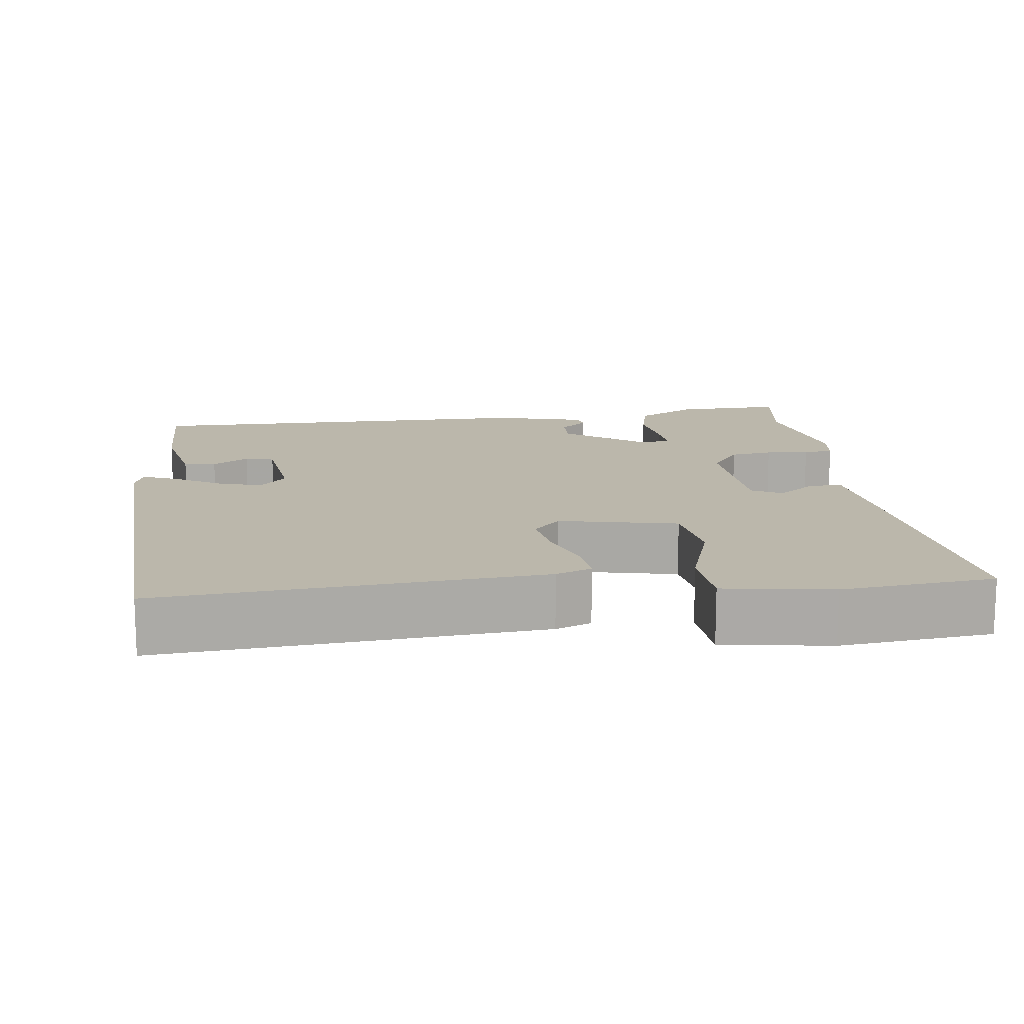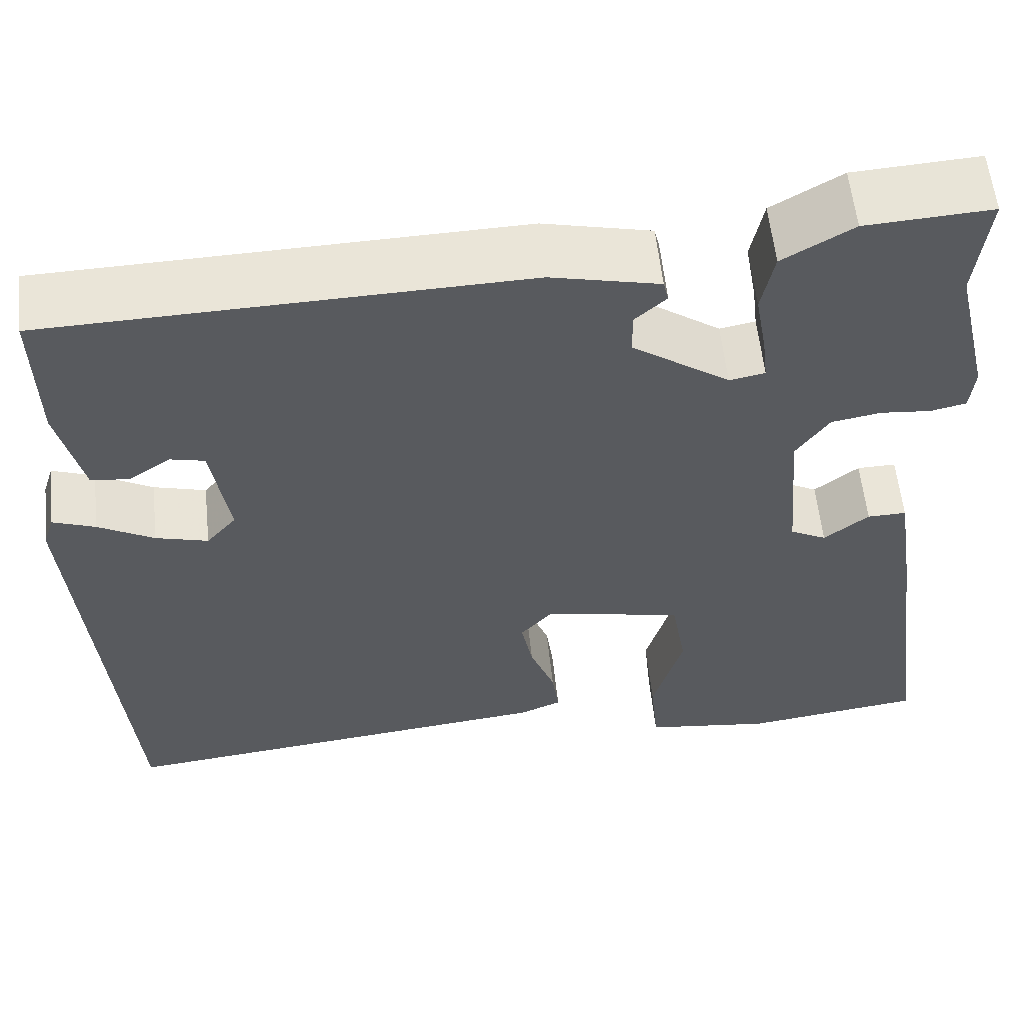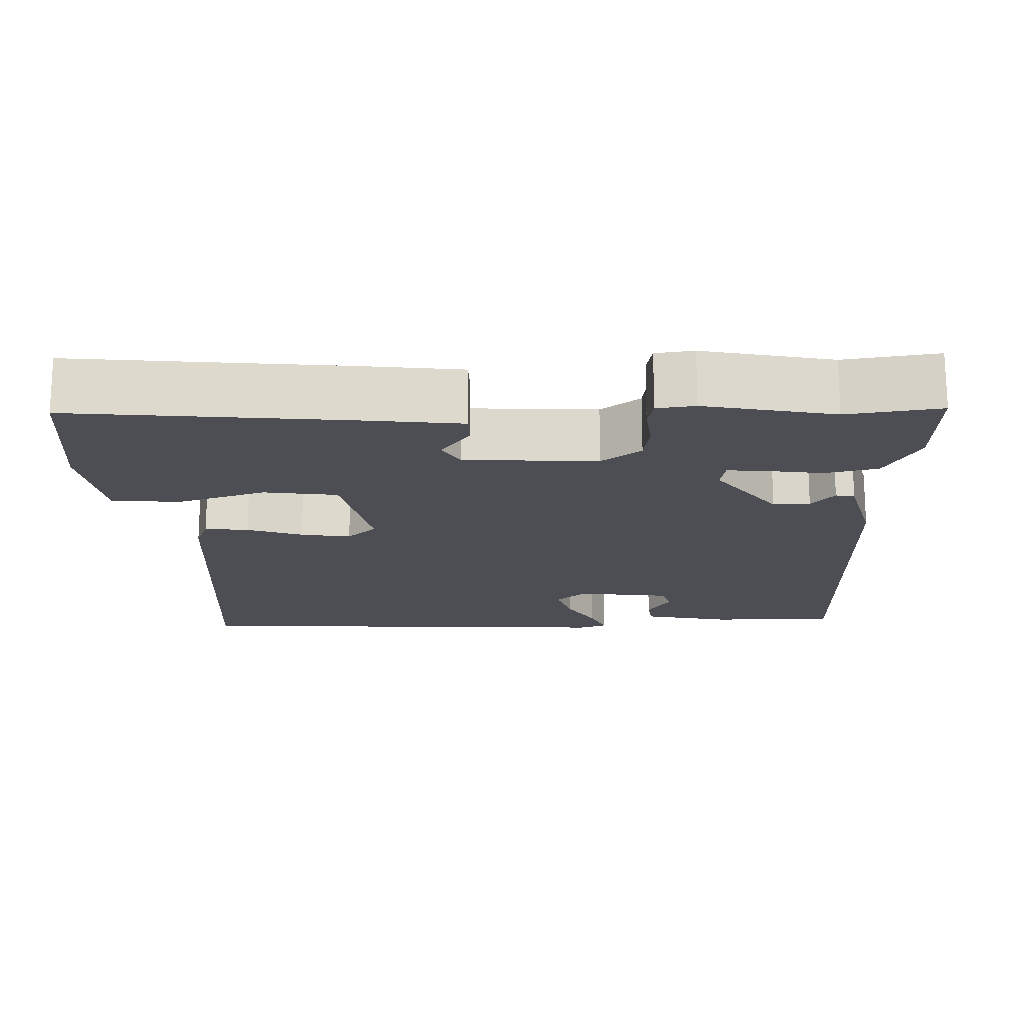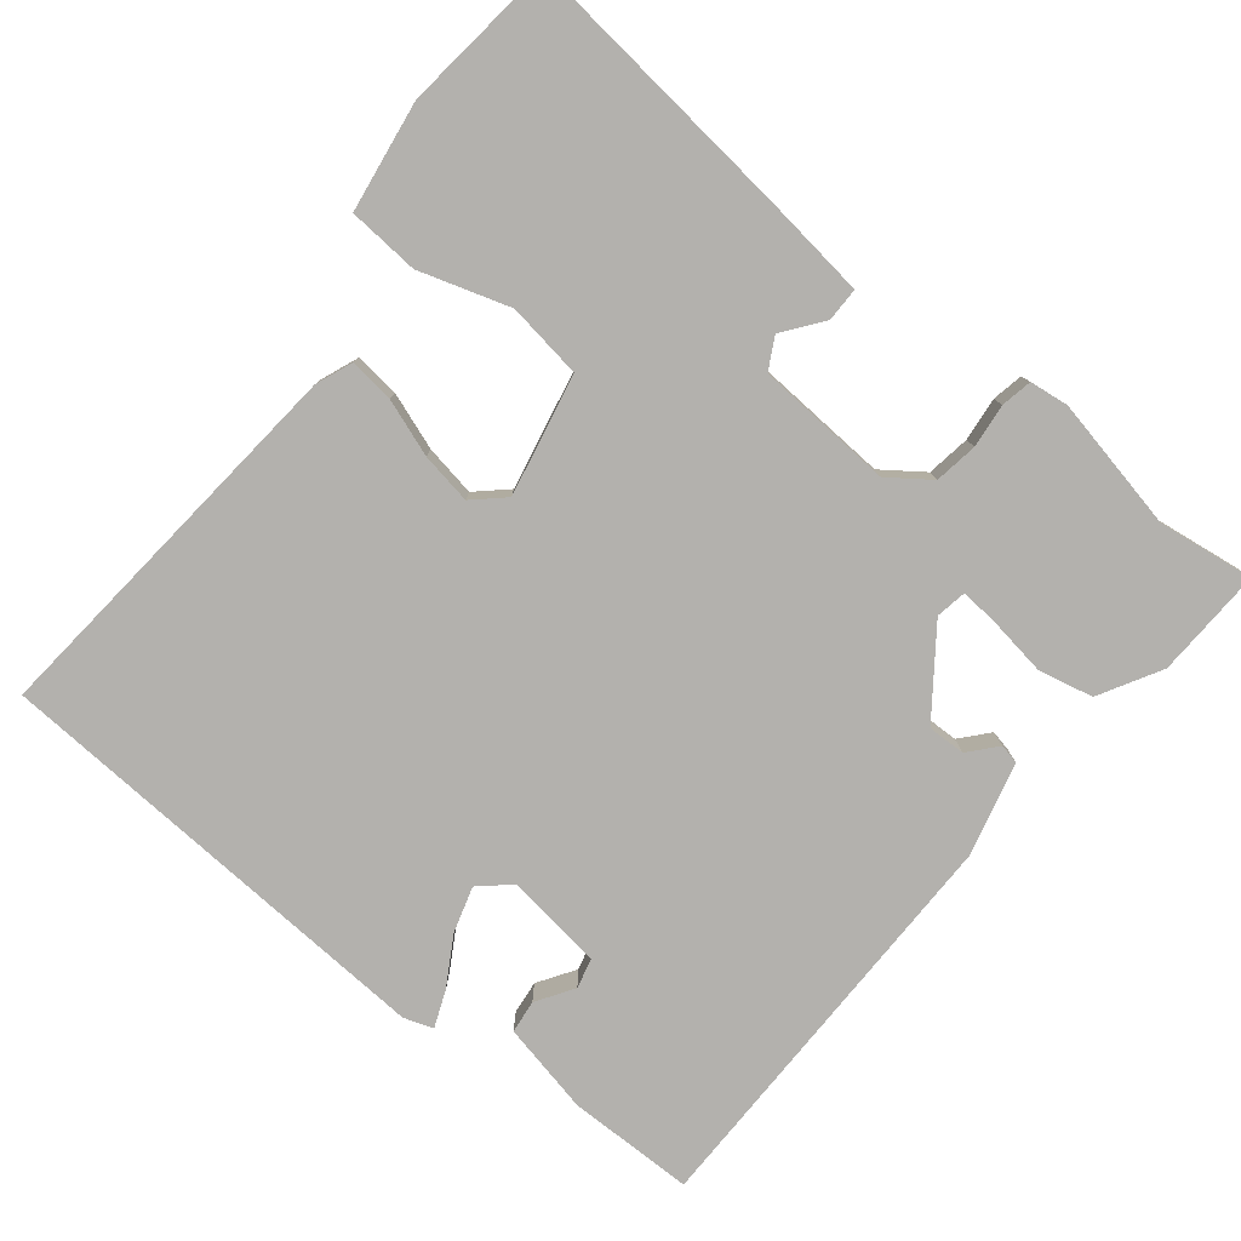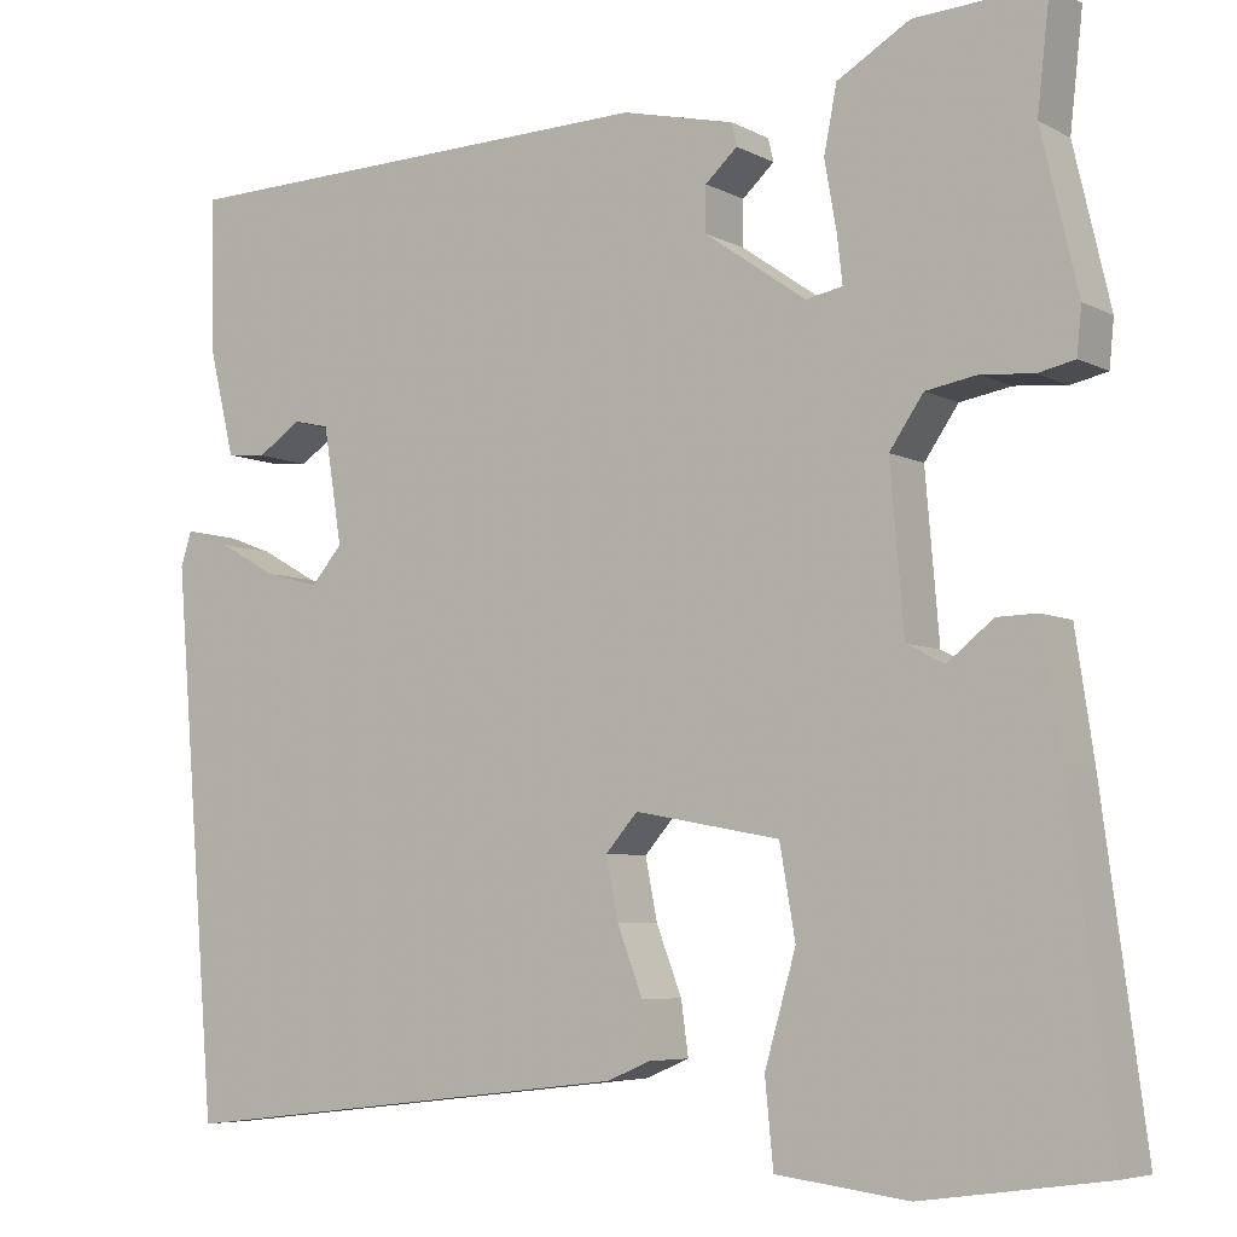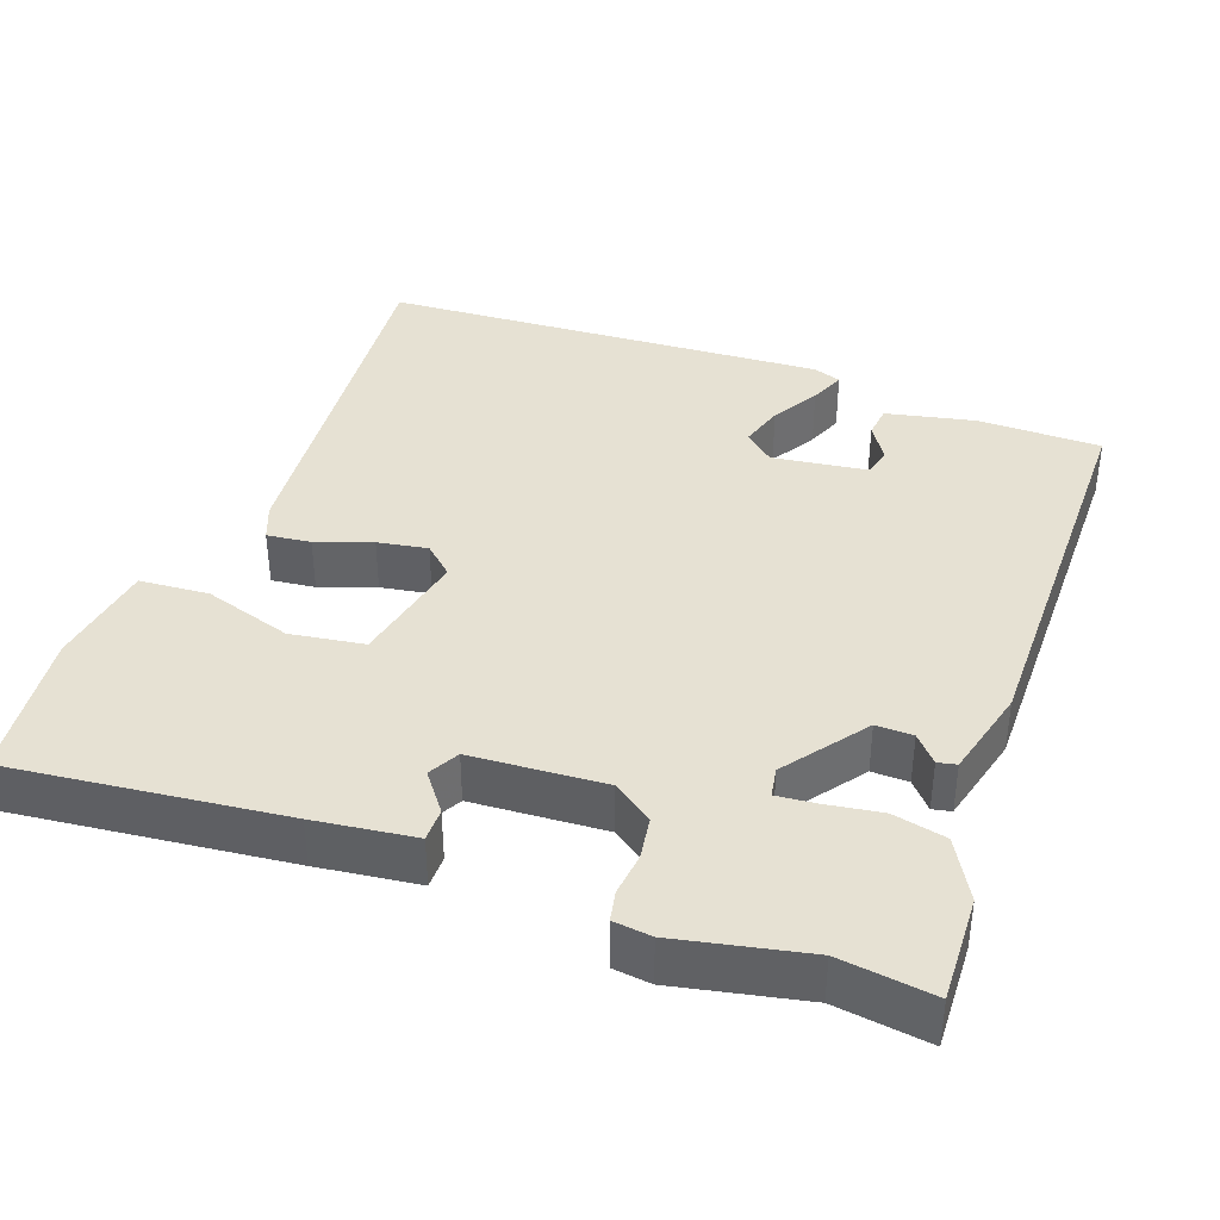
<metadata>
{"format":"obj","ext":"obj","renderer":"f3d","projection":"perspective","resolution":1024,"background":"white","views":[{"elev":14.2,"azim":174.6,"up":"+Y"},{"elev":57.8,"azim":174.0,"up":"+Z"},{"elev":-17.4,"azim":-86.5,"up":"+Y"},{"elev":-79.3,"azim":-127.4,"up":"+Y"},{"elev":-5.9,"azim":-146.7,"up":"+Z"},{"elev":38.7,"azim":-68.6,"up":"+Y"}]}
</metadata>
<code>
v 0.476 0.07 -0.51
v -0.026 0.07 -0.452
v -0.073 0.07 -0.432
v -0.065 0.07 -0.374
v -0.037 0.07 -0.301
v -0.024 0.07 -0.235
v -0.059 0.07 -0.195
v -0.217 0.07 -0.224
v -0.234 0.07 -0.322
v -0.2 0.07 -0.44
v -0.209 0.07 -0.532
v -0.353 0.07 -0.55
v -0.554 0.07 -0.522
v -0.506 0.07 -0.161
v -0.486 0.07 -0.028
v -0.442 0.07 -0.029
v -0.392 0.07 -0.069
v -0.351 0.07 -0.048
v -0.336 0.07 0.129
v -0.373 0.07 0.183
v -0.429 0.07 0.193
v -0.486 0.07 0.188
v -0.526 0.07 0.197
v -0.531 0.07 0.248
v -0.491 0.07 0.419
v -0.505 0.07 0.544
v -0.363 0.07 0.535
v -0.284 0.07 0.488
v -0.27 0.07 0.417
v -0.283 0.07 0.343
v -0.289 0.07 0.291
v -0.249 0.07 0.283
v -0.139 0.07 0.36
v -0.139 0.07 0.409
v -0.174 0.07 0.441
v -0.168 0.07 0.466
v -0.046 0.07 0.494
v 0.488 0.07 0.478
v 0.485 0.07 0.313
v 0.457 0.07 0.196
v 0.414 0.07 0.192
v 0.367 0.07 0.224
v 0.328 0.07 0.215
v 0.308 0.07 0.089
v 0.342 0.07 0.049
v 0.401 0.07 0.065
v 0.464 0.07 0.1
v 0.512 0.07 0.118
v 0.524 0.07 0.08
v 0.476 0 -0.51
v -0.026 0 -0.452
v -0.073 0 -0.432
v -0.065 0 -0.374
v -0.037 0 -0.301
v -0.024 0 -0.235
v -0.059 0 -0.195
v -0.217 0 -0.224
v -0.234 0 -0.322
v -0.2 0 -0.44
v -0.209 0 -0.532
v -0.353 0 -0.55
v -0.554 0 -0.522
v -0.506 0 -0.161
v -0.486 0 -0.028
v -0.442 0 -0.029
v -0.392 0 -0.069
v -0.351 0 -0.048
v -0.336 0 0.129
v -0.373 0 0.183
v -0.429 0 0.193
v -0.486 0 0.188
v -0.526 0 0.197
v -0.531 0 0.248
v -0.491 0 0.419
v -0.505 0 0.544
v -0.363 0 0.535
v -0.284 0 0.488
v -0.27 0 0.417
v -0.283 0 0.343
v -0.289 0 0.291
v -0.249 0 0.283
v -0.139 0 0.36
v -0.139 0 0.409
v -0.174 0 0.441
v -0.168 0 0.466
v -0.046 0 0.494
v 0.488 0 0.478
v 0.485 0 0.313
v 0.457 0 0.196
v 0.414 0 0.192
v 0.367 0 0.224
v 0.328 0 0.215
v 0.308 0 0.089
v 0.342 0 0.049
v 0.401 0 0.065
v 0.464 0 0.1
v 0.512 0 0.118
v 0.524 0 0.08
f 46 47 48 49
f 45 46 49 1
f 44 45 1 2
f 43 44 2 3
f 39 40 41 42
f 39 42 43
f 38 39 43
f 34 35 36 37
f 33 34 37 38
f 32 33 38 43
f 27 28 29 30
f 25 26 27 30
f 25 30 31
f 24 25 31
f 21 22 23 24
f 20 21 24 31
f 19 20 31 32
f 14 15 16 17
f 14 17 18
f 13 14 18
f 12 13 18
f 9 10 11 12
f 8 9 12 18
f 7 8 18 19
f 43 3 4 5
f 43 5 6
f 19 32 43
f 6 7 19 43
f 98 97 96 95
f 50 98 95 94
f 51 50 94 93
f 52 51 93 92
f 91 90 89 88
f 92 91 88
f 92 88 87
f 86 85 84 83
f 87 86 83 82
f 92 87 82 81
f 79 78 77 76
f 79 76 75 74
f 80 79 74
f 80 74 73
f 73 72 71 70
f 80 73 70 69
f 81 80 69 68
f 66 65 64 63
f 67 66 63
f 67 63 62
f 67 62 61
f 61 60 59 58
f 67 61 58 57
f 68 67 57 56
f 54 53 52 92
f 55 54 92
f 92 81 68
f 92 68 56 55
f 1 50 51 2
f 2 51 52 3
f 3 52 53 4
f 4 53 54 5
f 5 54 55 6
f 6 55 56 7
f 7 56 57 8
f 8 57 58 9
f 9 58 59 10
f 10 59 60 11
f 11 60 61 12
f 12 61 62 13
f 13 62 63 14
f 14 63 64 15
f 15 64 65 16
f 16 65 66 17
f 17 66 67 18
f 18 67 68 19
f 19 68 69 20
f 20 69 70 21
f 21 70 71 22
f 22 71 72 23
f 23 72 73 24
f 24 73 74 25
f 25 74 75 26
f 26 75 76 27
f 27 76 77 28
f 28 77 78 29
f 29 78 79 30
f 30 79 80 31
f 31 80 81 32
f 32 81 82 33
f 33 82 83 34
f 34 83 84 35
f 35 84 85 36
f 36 85 86 37
f 37 86 87 38
f 38 87 88 39
f 39 88 89 40
f 40 89 90 41
f 41 90 91 42
f 42 91 92 43
f 43 92 93 44
f 44 93 94 45
f 45 94 95 46
f 46 95 96 47
f 47 96 97 48
f 48 97 98 49
f 49 98 50 1

</code>
